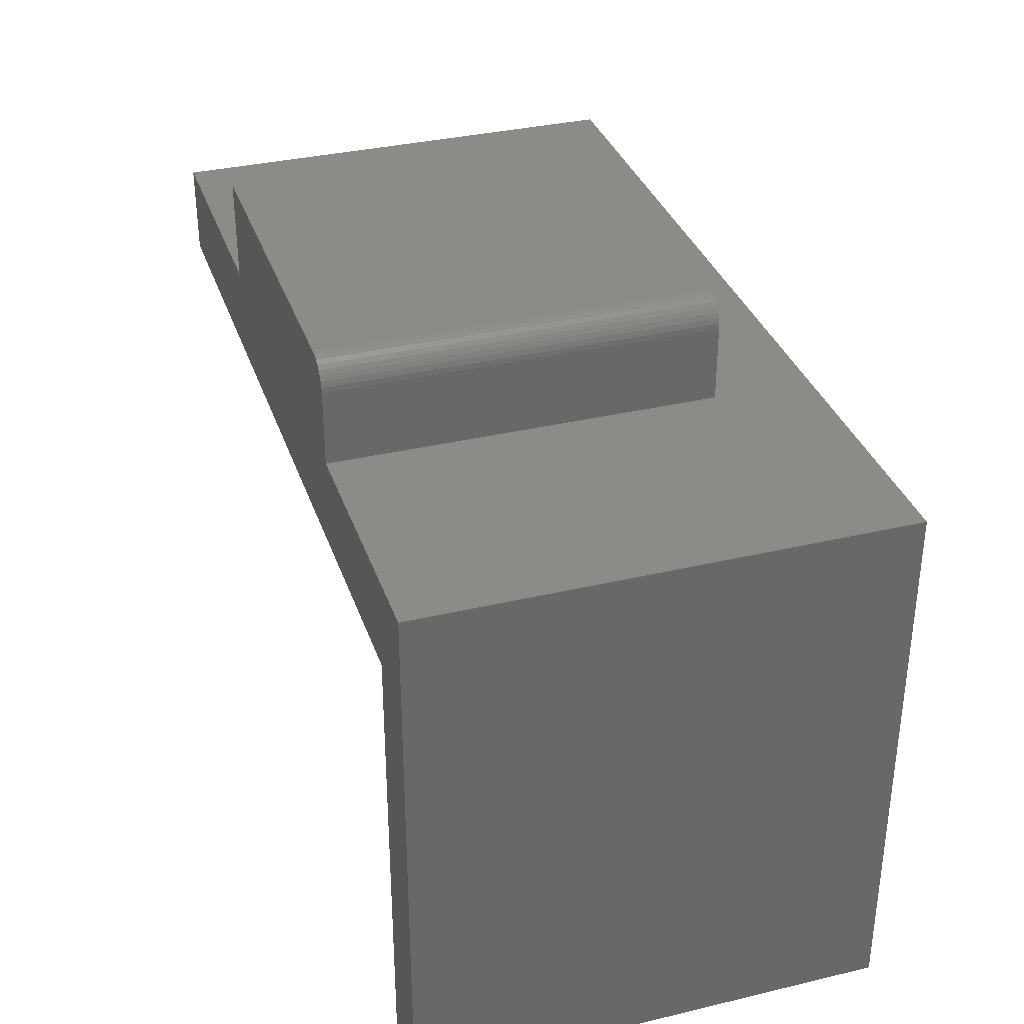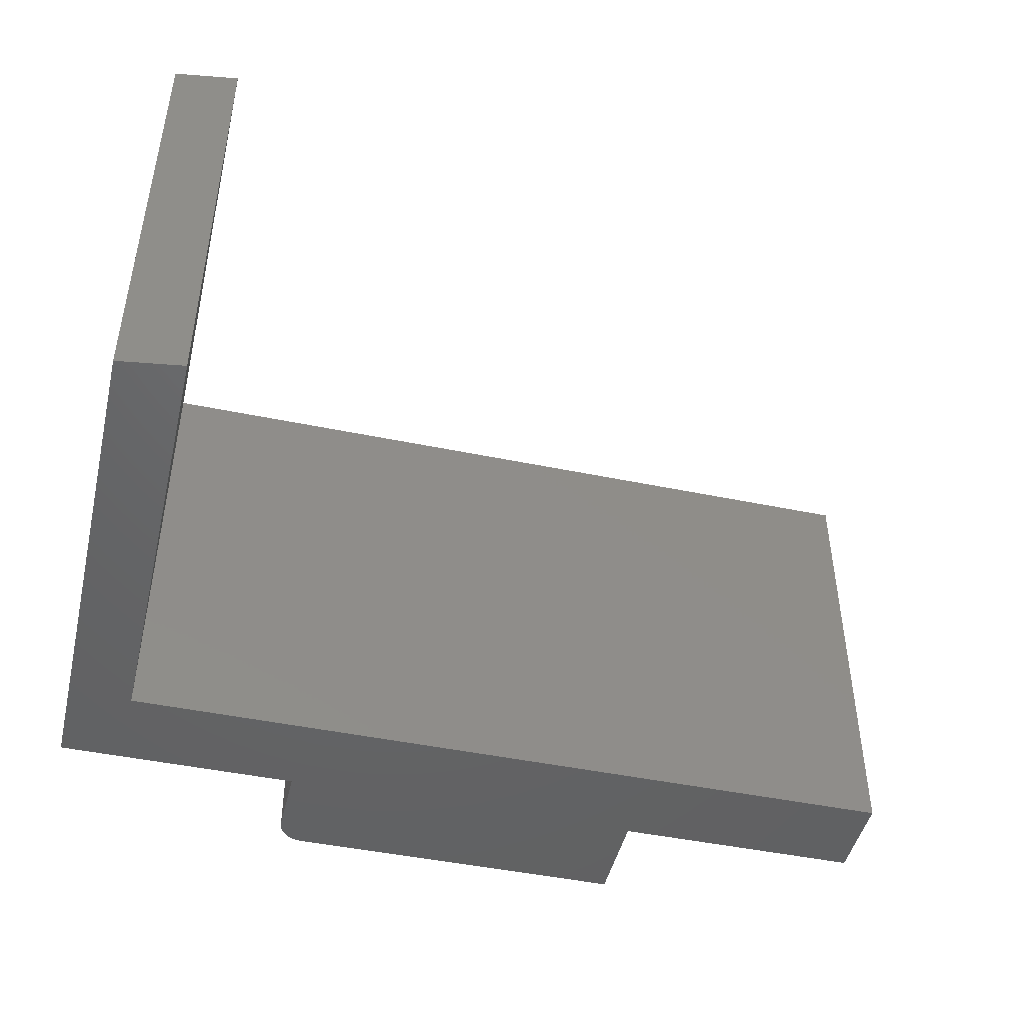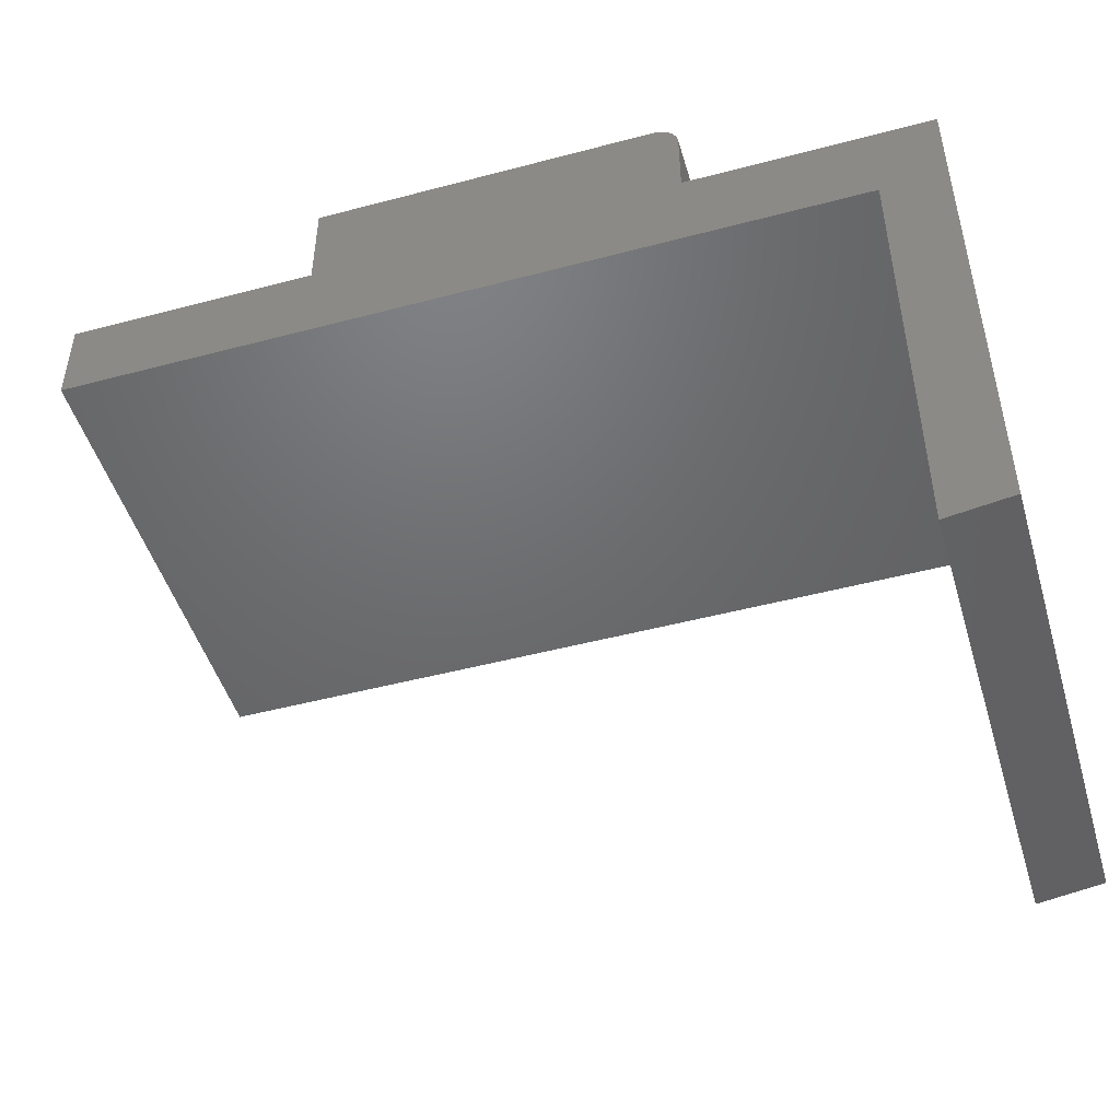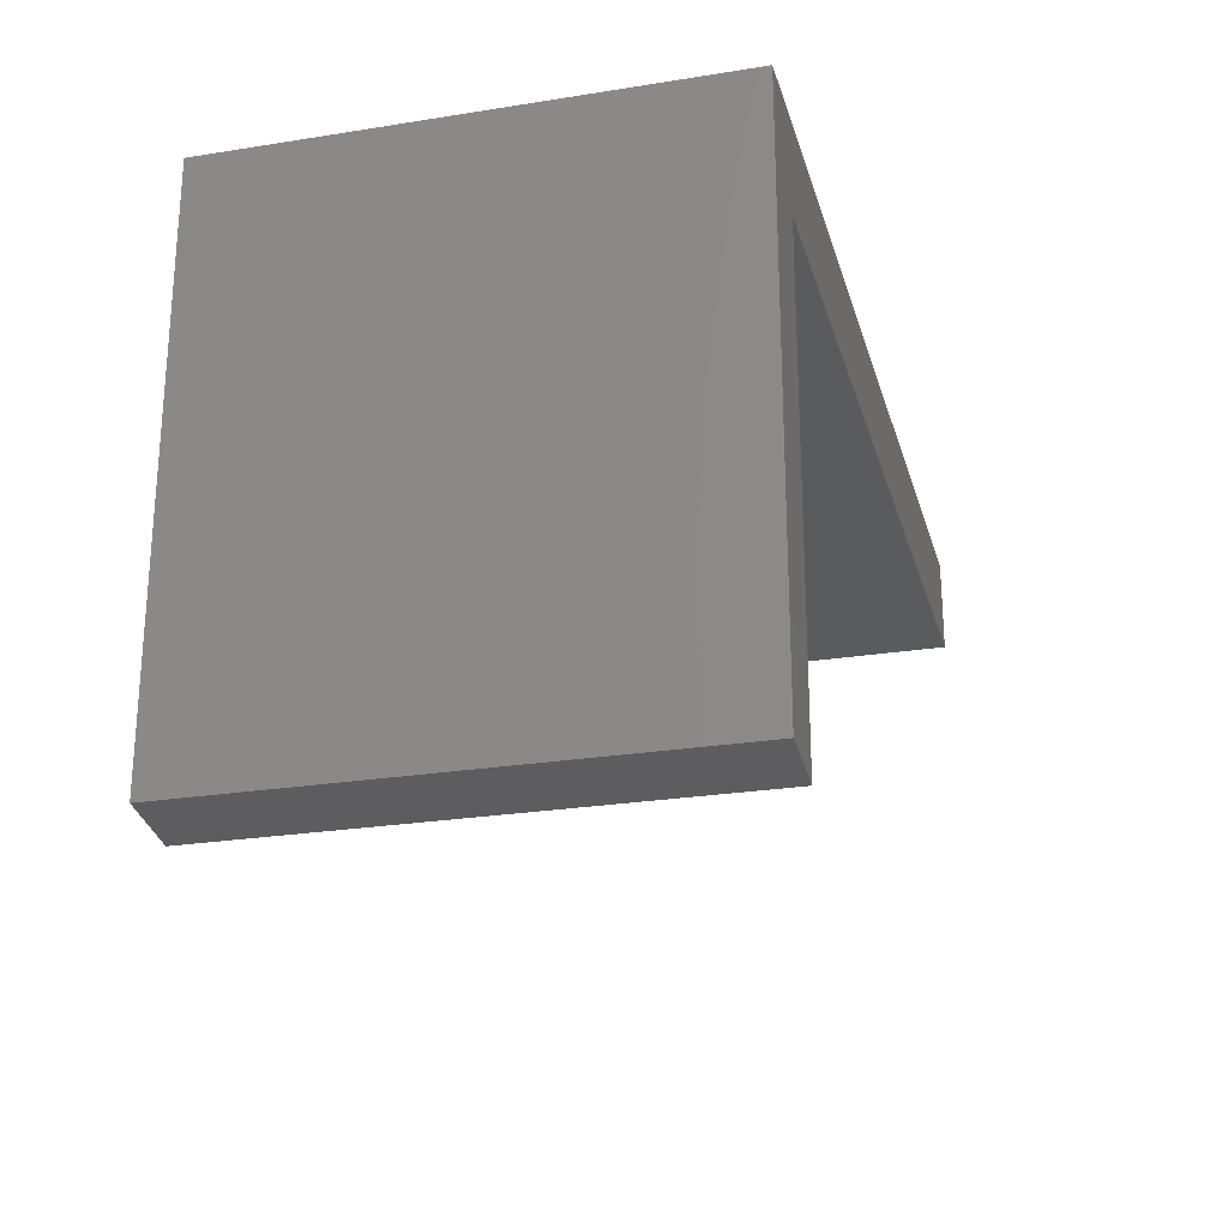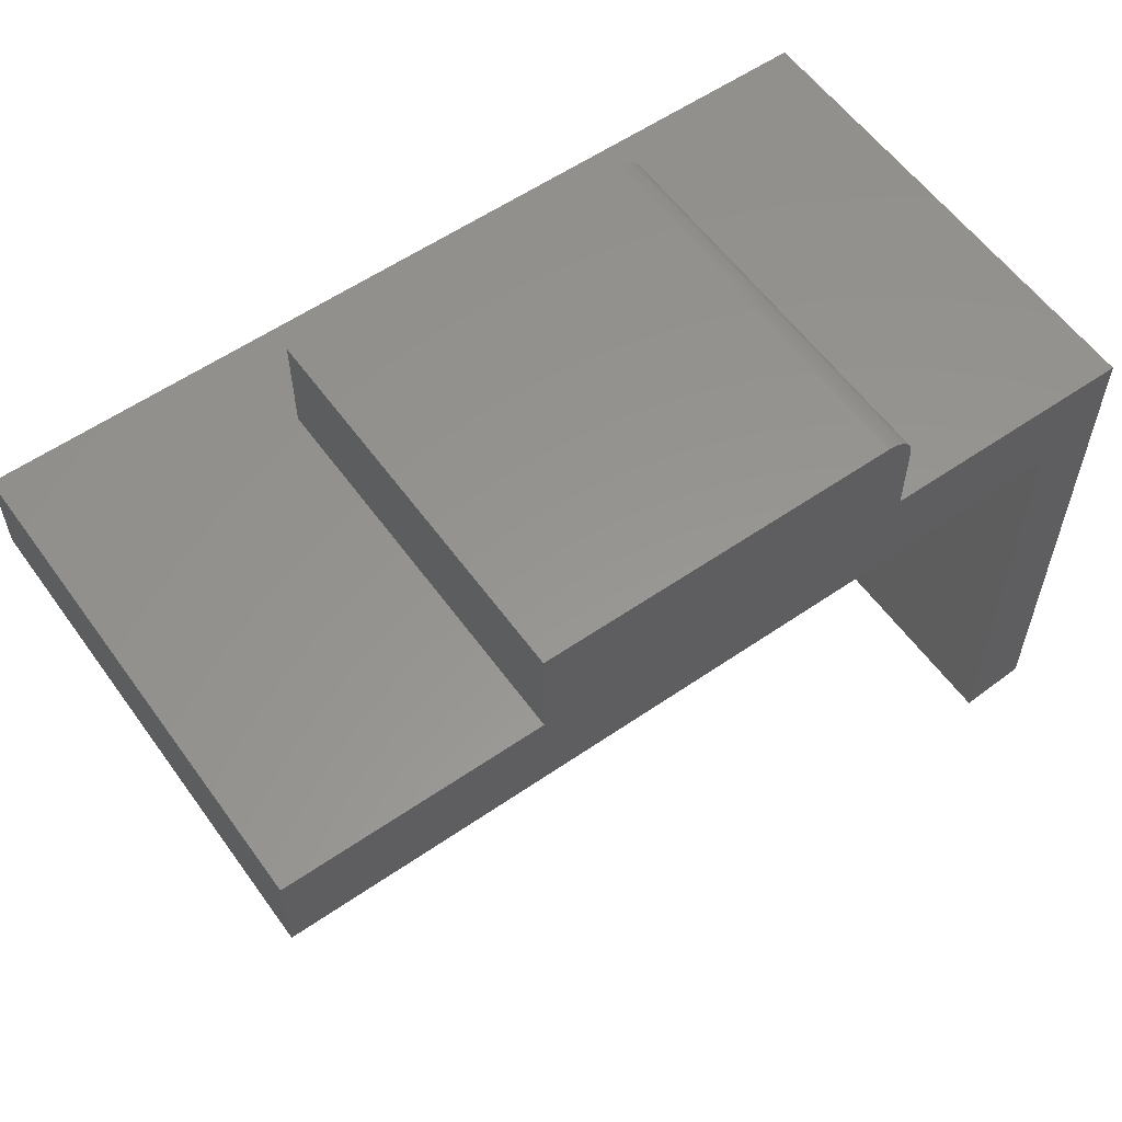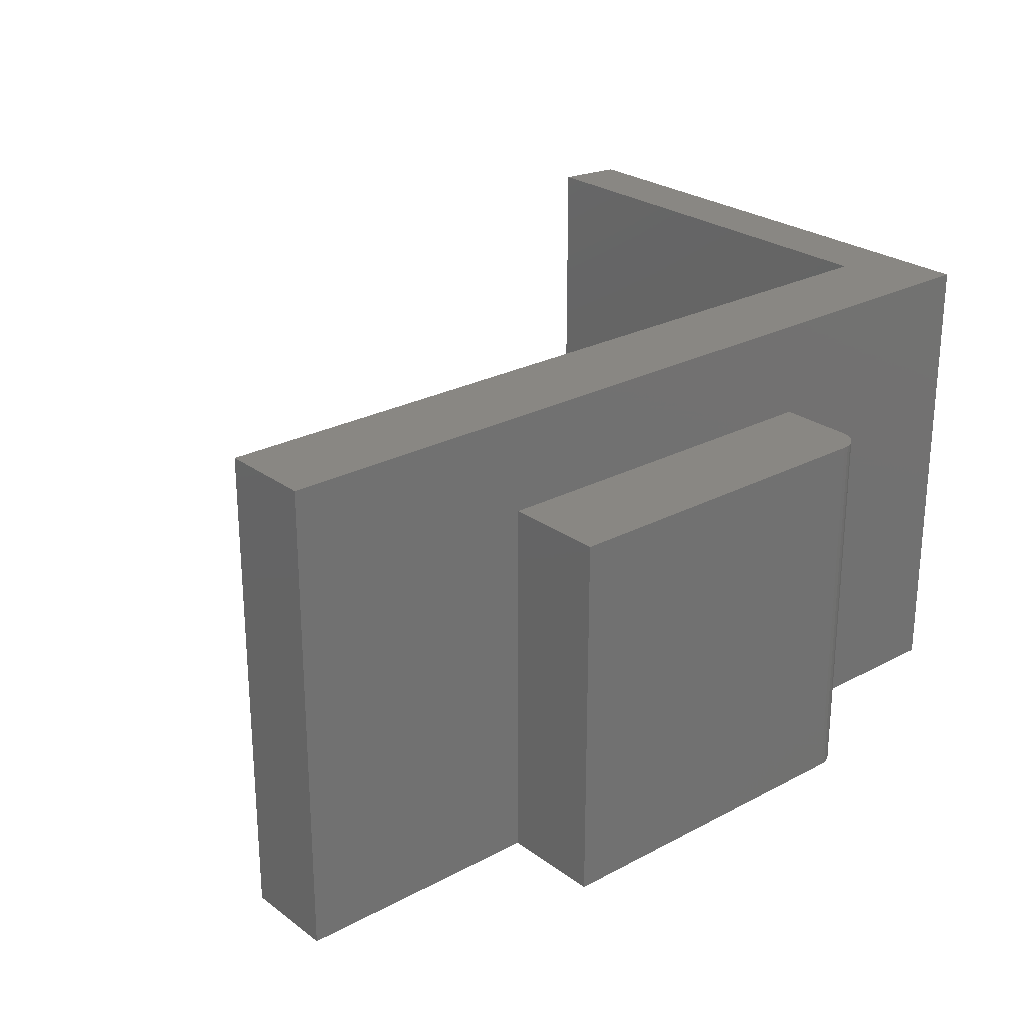
<metadata>
{"format":"stl","ext":"stl","renderer":"f3d","projection":"perspective","resolution":1024,"background":"white","views":[{"elev":34.4,"azim":-107.7,"up":"+Y"},{"elev":-46.4,"azim":-13.3,"up":"+Z"},{"elev":-48.3,"azim":-163.5,"up":"+Y"},{"elev":-25.2,"azim":-75.4,"up":"+Y"},{"elev":57.8,"azim":144.5,"up":"+Y"},{"elev":25.4,"azim":139.5,"up":"+Z"}]}
</metadata>
<code>
# stl→obj: 36 verts, 68 faces
v -0.3516 0.7109 -2.392e-18
v -0.3516 0.7109 0.5469
v 0.1562 0.7109 -3.349e-17
v 0.1562 0.7109 0.5469
v -0.3906 0.6719 0.5469
v -0.3906 0.6719 0
v -0.3906 0.5643 0.5469
v -0.3906 0.5643 0
v -0.3877 0.6868 0.5469
v -0.3899 0.6795 0.5469
v 0.1562 0.5643 0.5469
v -0.3592 0.7102 0.5469
v -0.3665 0.708 0.5469
v -0.3733 0.7044 0.5469
v -0.3792 0.6995 0.5469
v -0.384 0.6936 0.5469
v -0.3665 0.708 0
v -0.3592 0.7102 0
v 0.1562 0.5643 0
v -0.3899 0.6795 0
v -0.3877 0.6868 0
v -0.384 0.6936 0
v -0.3792 0.6995 0
v -0.3733 0.7044 0
v -0.6562 0.4303 0
v -0.6562 -0.24 0
v -0.75 -0.2266 0
v -0.75 0.5643 0
v 0.5234 0.5643 0
v 0.5234 0.4303 0
v -0.6562 0.4303 0.6875
v 0.5234 0.4303 0.6875
v 0.5234 0.5643 0.6875
v -0.75 0.5643 0.6875
v -0.75 -0.2266 0.6875
v -0.6562 -0.24 0.6875
f 1 2 3
f 3 2 4
f 5 6 7
f 7 6 8
f 9 10 5
f 7 11 4
f 7 4 2
f 7 2 12
f 7 12 13
f 7 13 14
f 7 14 15
f 7 15 16
f 7 16 9
f 7 9 5
f 17 18 1
f 3 19 8
f 3 8 6
f 3 6 20
f 3 20 21
f 3 21 22
f 3 22 23
f 3 23 24
f 3 24 17
f 3 17 1
f 25 26 27
f 25 27 28
f 25 28 8
f 25 8 19
f 25 19 29
f 25 29 30
f 2 1 12
f 12 1 18
f 12 18 13
f 13 18 17
f 13 17 14
f 14 17 24
f 14 24 15
f 15 24 23
f 15 23 16
f 16 23 22
f 16 22 9
f 9 22 21
f 9 21 10
f 10 21 20
f 10 20 5
f 5 20 6
f 31 25 32
f 32 25 30
f 3 4 19
f 19 4 11
f 29 19 33
f 33 19 11
f 33 11 34
f 34 11 7
f 34 7 28
f 28 7 8
f 35 36 34
f 34 36 31
f 34 31 33
f 33 31 32
f 34 28 35
f 35 28 27
f 30 29 32
f 32 29 33
f 26 25 36
f 36 25 31
f 27 26 35
f 35 26 36

</code>
